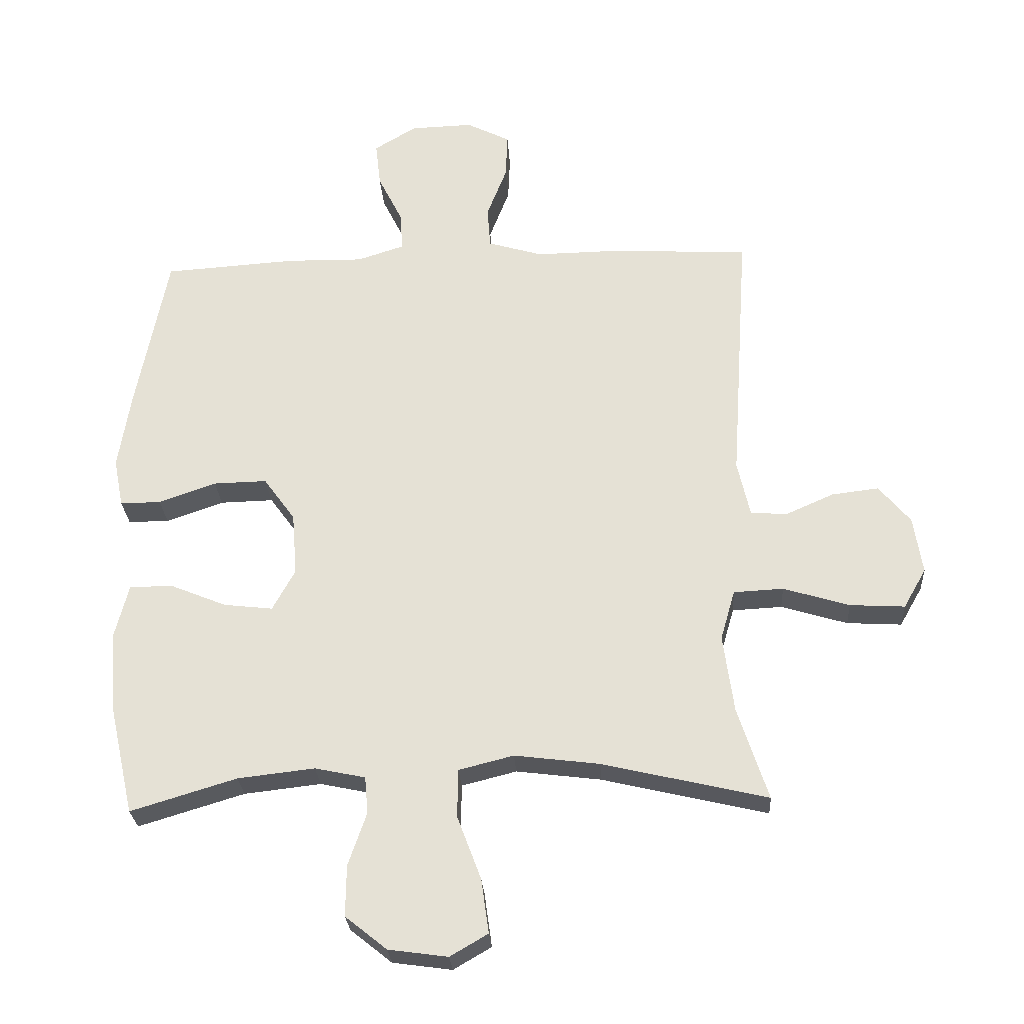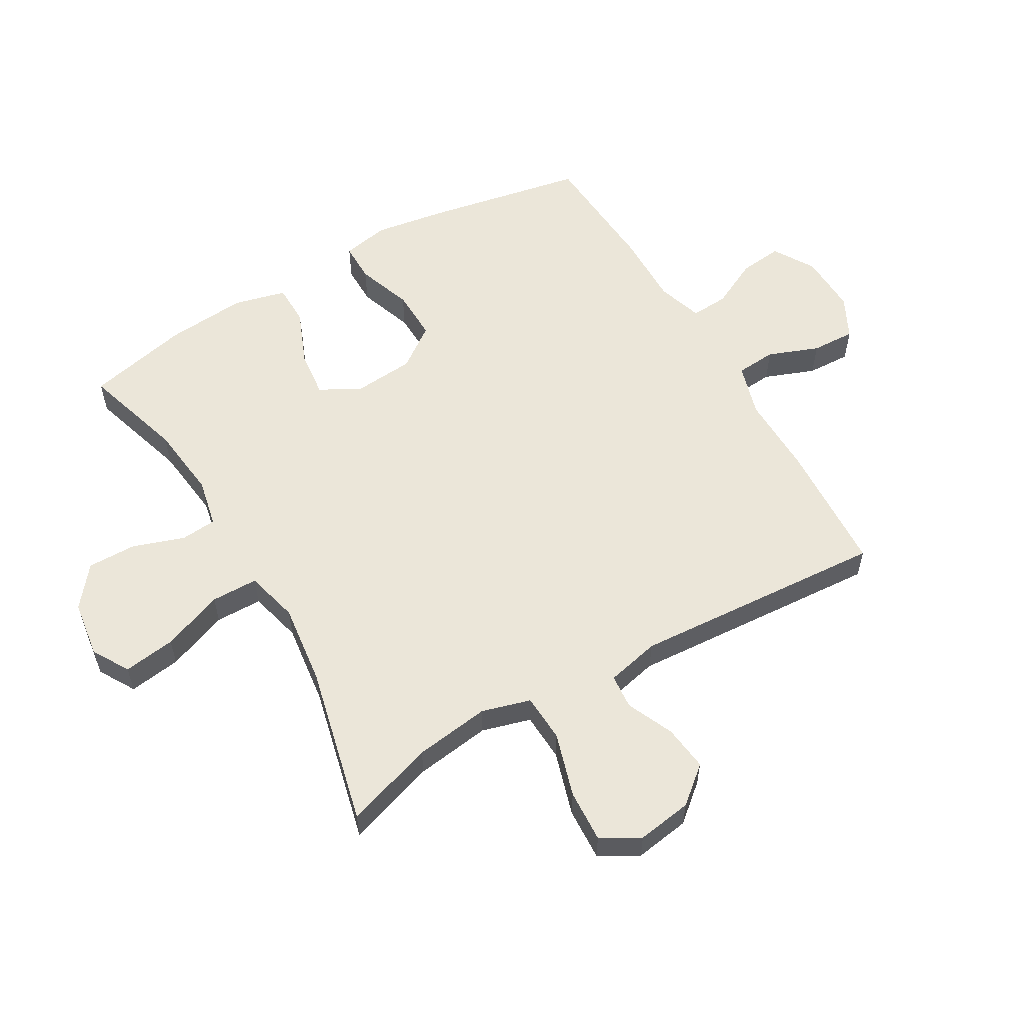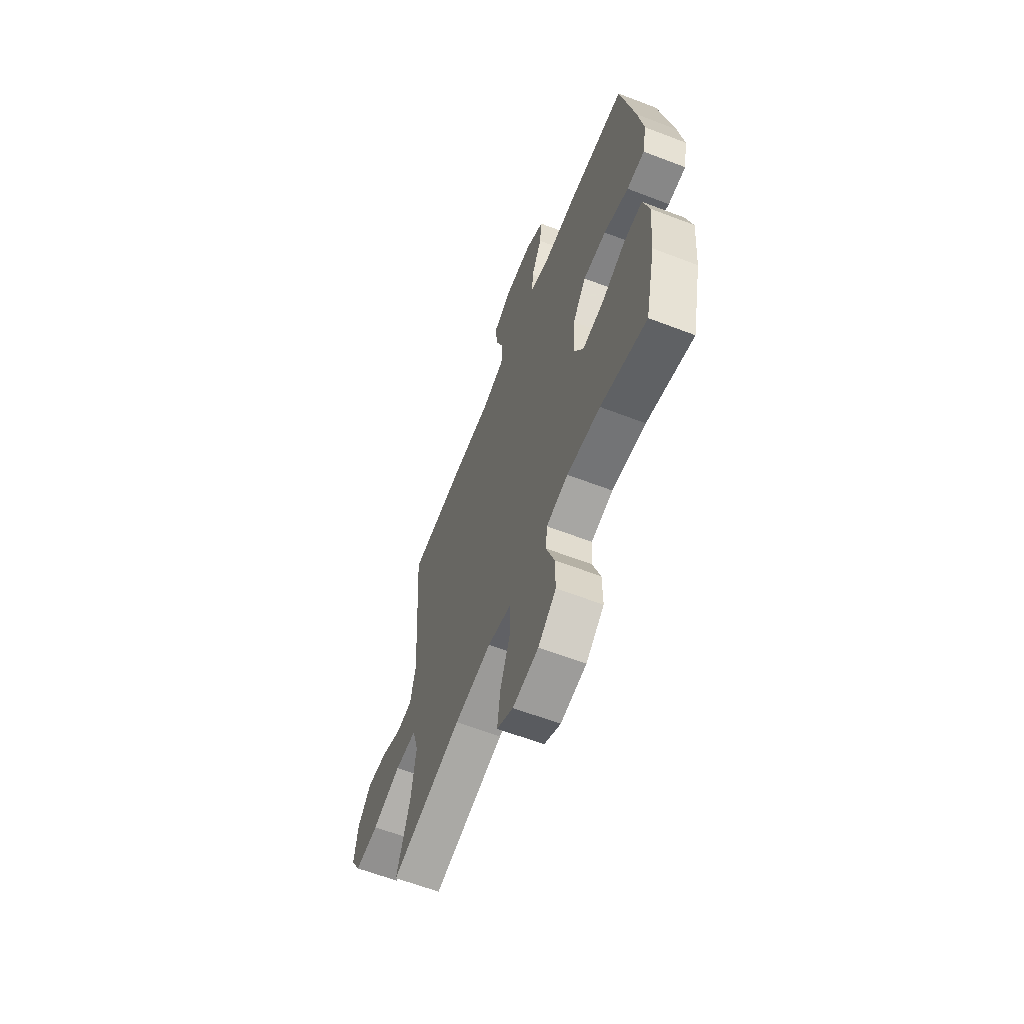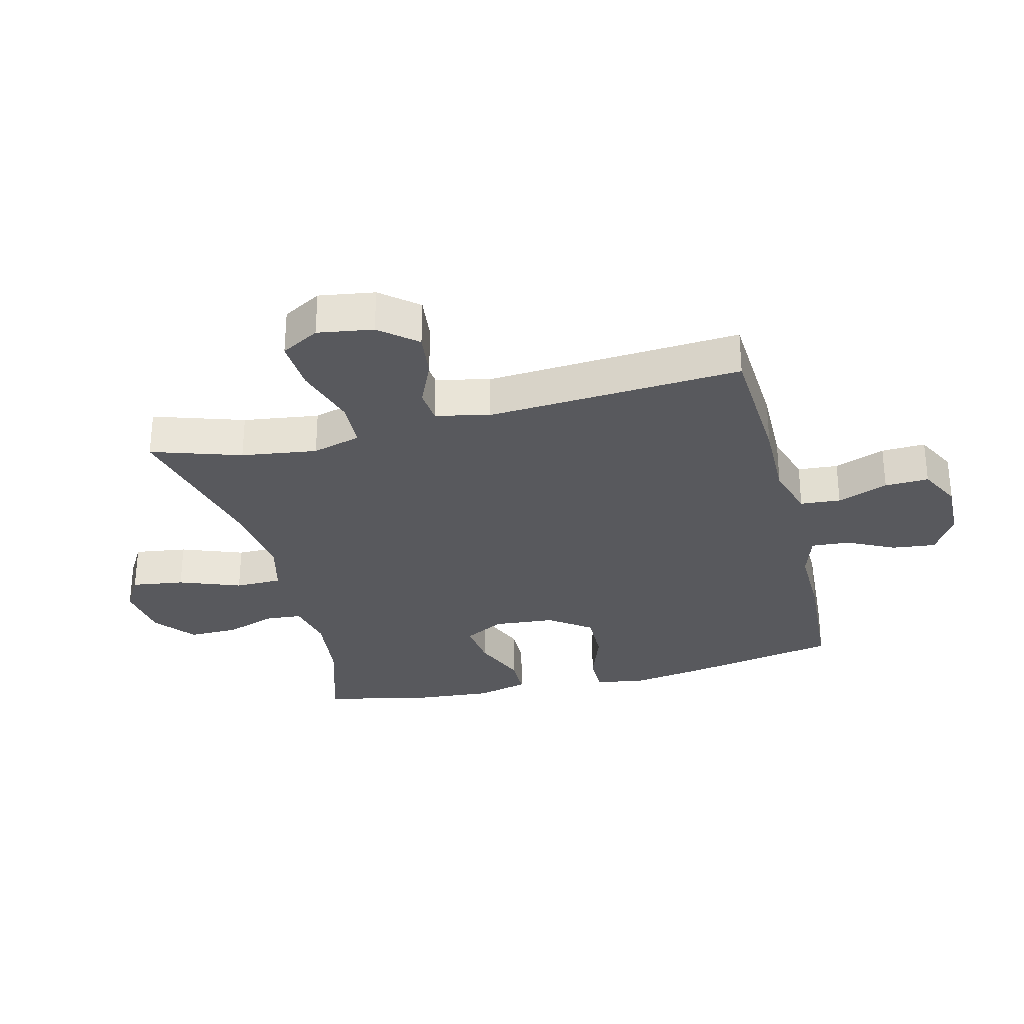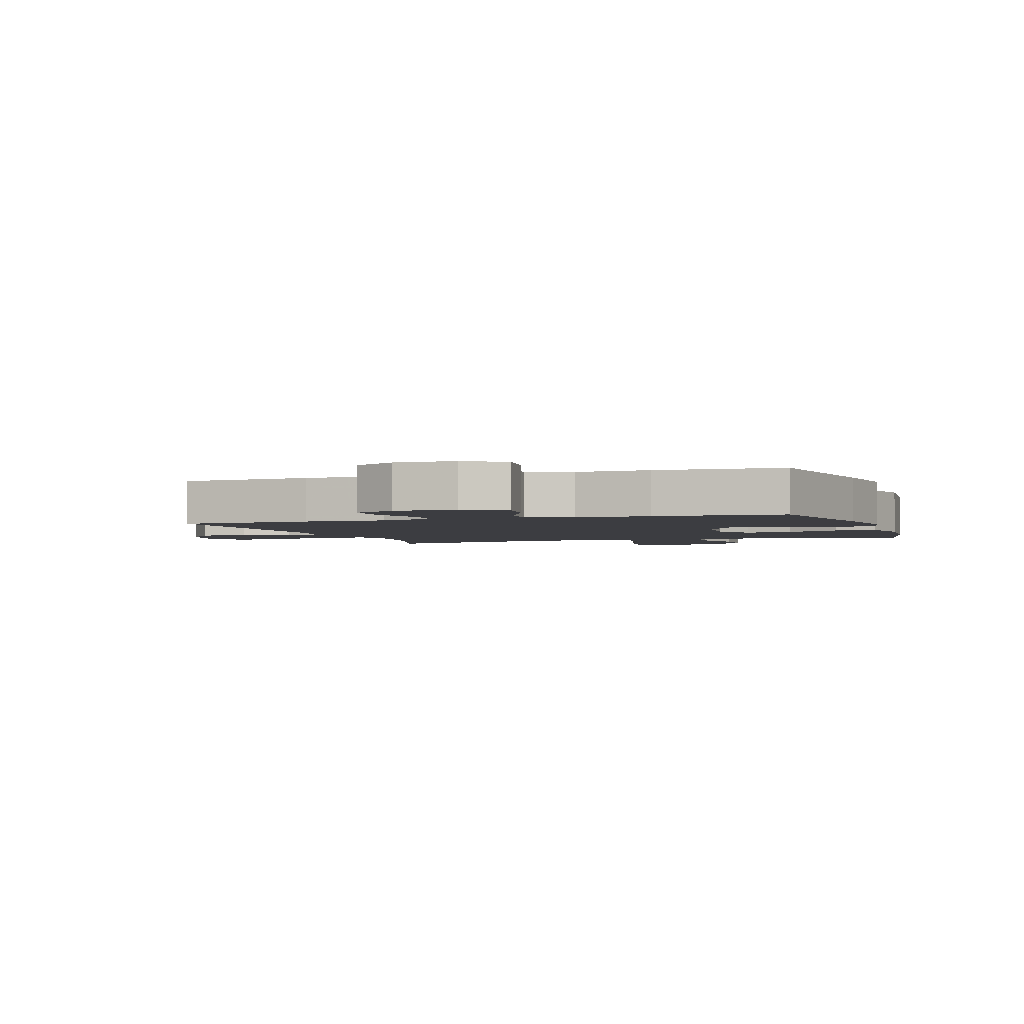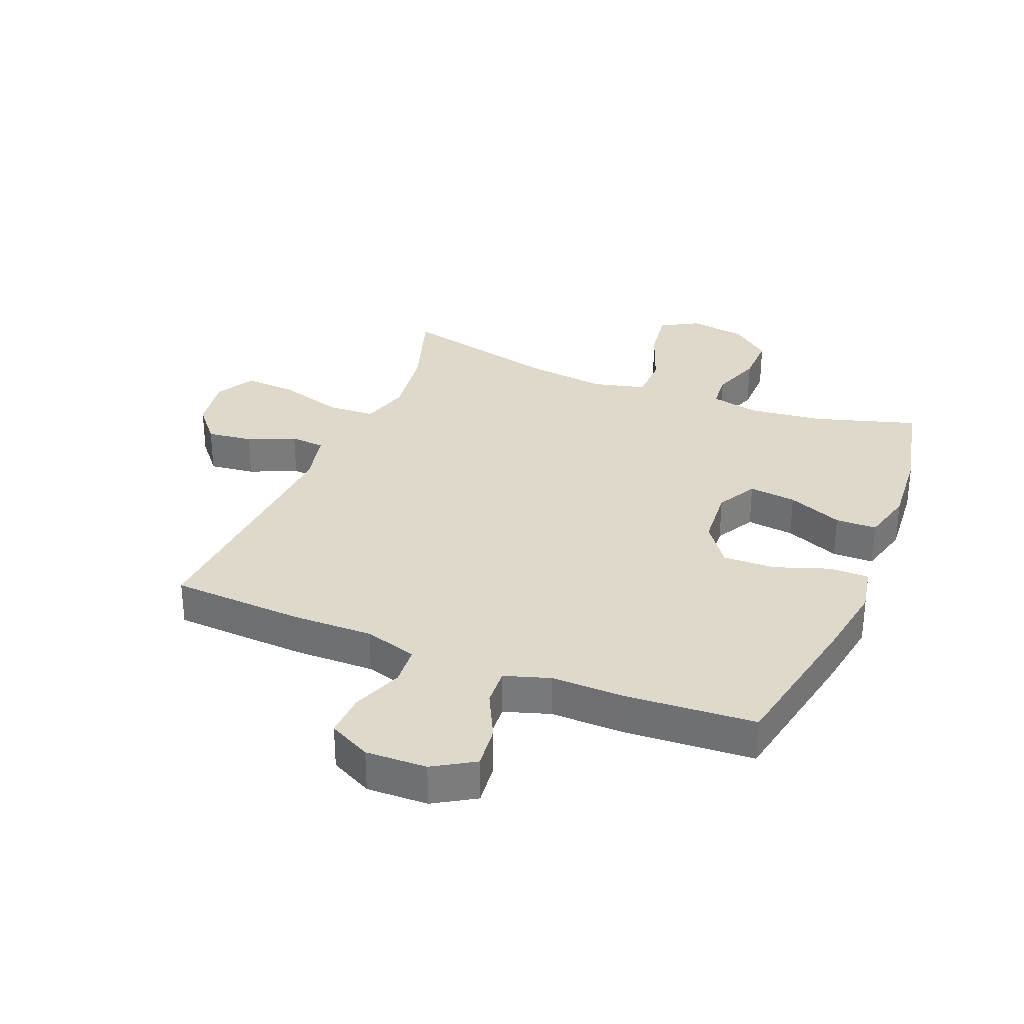
<metadata>
{"format":"obj","ext":"obj","renderer":"f3d","projection":"perspective","resolution":1024,"background":"white","views":[{"elev":-27.0,"azim":-176.5,"up":"+Z"},{"elev":57.0,"azim":-120.2,"up":"+Y"},{"elev":-62.5,"azim":68.7,"up":"+Z"},{"elev":-30.0,"azim":-75.9,"up":"+Y"},{"elev":-2.8,"azim":18.6,"up":"+Y"},{"elev":31.7,"azim":22.1,"up":"+Y"}]}
</metadata>
<code>
v -0.5 0.07 -0.5
v -0.452 0.07 -0.353
v -0.435 0.07 -0.229
v -0.458 0.07 -0.149
v -0.537 0.07 -0.145
v -0.642 0.07 -0.177
v -0.729 0.07 -0.182
v -0.765 0.07 -0.119
v -0.751 0.07 -0.028
v -0.701 0.07 0.032
v -0.626 0.07 0.023
v -0.549 0.07 -0.011
v -0.492 0.07 -0.006
v -0.472 0.07 0.082
v -0.5 0.07 0.5
v -0.282 0.07 0.512
v -0.149 0.07 0.51
v -0.062 0.07 0.536
v -0.057 0.07 0.602
v -0.089 0.07 0.685
v -0.092 0.07 0.757
v -0.023 0.07 0.792
v 0.077 0.07 0.789
v 0.144 0.07 0.748
v 0.136 0.07 0.677
v 0.097 0.07 0.598
v 0.093 0.07 0.536
v 0.168 0.07 0.512
v 0.289 0.07 0.514
v 0.5 0.07 0.5
v 0.55 0.07 0.241
v 0.569 0.07 0.121
v 0.554 0.07 0.044
v 0.489 0.07 0.044
v 0.398 0.07 0.076
v 0.313 0.07 0.078
v 0.263 0.07 0.009
v 0.255 0.07 -0.091
v 0.291 0.07 -0.157
v 0.369 0.07 -0.148
v 0.459 0.07 -0.111
v 0.527 0.07 -0.112
v 0.549 0.07 -0.198
v 0.538 0.07 -0.331
v 0.5 0.07 -0.5
v 0.332 0.07 -0.449
v 0.21 0.07 -0.435
v 0.13 0.07 -0.452
v 0.125 0.07 -0.511
v 0.154 0.07 -0.595
v 0.155 0.07 -0.676
v 0.089 0.07 -0.729
v -0.005 0.07 -0.742
v -0.065 0.07 -0.707
v -0.053 0.07 -0.621
v -0.015 0.07 -0.52
v -0.016 0.07 -0.443
v -0.103 0.07 -0.421
v -0.238 0.07 -0.438
v -0.5 0 -0.5
v -0.452 0 -0.353
v -0.435 0 -0.229
v -0.458 0 -0.149
v -0.537 0 -0.145
v -0.642 0 -0.177
v -0.729 0 -0.182
v -0.765 0 -0.119
v -0.751 0 -0.028
v -0.701 0 0.032
v -0.626 0 0.023
v -0.549 0 -0.011
v -0.492 0 -0.006
v -0.472 0 0.082
v -0.5 0 0.5
v -0.282 0 0.512
v -0.149 0 0.51
v -0.062 0 0.536
v -0.057 0 0.602
v -0.089 0 0.685
v -0.092 0 0.757
v -0.023 0 0.792
v 0.077 0 0.789
v 0.144 0 0.748
v 0.136 0 0.677
v 0.097 0 0.598
v 0.093 0 0.536
v 0.168 0 0.512
v 0.289 0 0.514
v 0.5 0 0.5
v 0.55 0 0.241
v 0.569 0 0.121
v 0.554 0 0.044
v 0.489 0 0.044
v 0.398 0 0.076
v 0.313 0 0.078
v 0.263 0 0.009
v 0.255 0 -0.091
v 0.291 0 -0.157
v 0.369 0 -0.148
v 0.459 0 -0.111
v 0.527 0 -0.112
v 0.549 0 -0.198
v 0.538 0 -0.331
v 0.5 0 -0.5
v 0.332 0 -0.449
v 0.21 0 -0.435
v 0.13 0 -0.452
v 0.125 0 -0.511
v 0.154 0 -0.595
v 0.155 0 -0.676
v 0.089 0 -0.729
v -0.005 0 -0.742
v -0.065 0 -0.707
v -0.053 0 -0.621
v -0.015 0 -0.52
v -0.016 0 -0.443
v -0.103 0 -0.421
v -0.238 0 -0.438
f 53 54 55 56
f 53 56 57
f 52 53 57
f 49 50 51 52
f 48 49 52 57
f 47 48 57 58
f 43 44 45 46
f 43 46 47
f 40 41 42 43
f 39 40 43 47
f 38 39 47 58
f 32 33 34 35
f 32 35 36
f 31 32 36
f 28 29 30 31
f 27 28 31 36
f 23 24 25 26
f 23 26 27
f 22 23 27
f 19 20 21 22
f 18 19 22 27
f 17 18 27 36
f 14 15 16 17
f 13 14 17 36
f 9 10 11 12
f 7 8 9 12
f 5 6 7 12
f 4 5 12 13
f 3 4 13 36
f 59 1 2
f 37 38 58 59
f 36 37 59
f 2 3 36 59
f 115 114 113 112
f 116 115 112
f 116 112 111
f 111 110 109 108
f 116 111 108 107
f 117 116 107 106
f 105 104 103 102
f 106 105 102
f 102 101 100 99
f 106 102 99 98
f 117 106 98 97
f 94 93 92 91
f 95 94 91
f 95 91 90
f 90 89 88 87
f 95 90 87 86
f 85 84 83 82
f 86 85 82
f 86 82 81
f 81 80 79 78
f 86 81 78 77
f 95 86 77 76
f 76 75 74 73
f 95 76 73 72
f 71 70 69 68
f 71 68 67 66
f 71 66 65 64
f 72 71 64 63
f 95 72 63 62
f 61 60 118
f 118 117 97 96
f 118 96 95
f 118 95 62 61
f 1 60 61 2
f 2 61 62 3
f 3 62 63 4
f 4 63 64 5
f 5 64 65 6
f 6 65 66 7
f 7 66 67 8
f 8 67 68 9
f 9 68 69 10
f 10 69 70 11
f 11 70 71 12
f 12 71 72 13
f 13 72 73 14
f 14 73 74 15
f 15 74 75 16
f 16 75 76 17
f 17 76 77 18
f 18 77 78 19
f 19 78 79 20
f 20 79 80 21
f 21 80 81 22
f 22 81 82 23
f 23 82 83 24
f 24 83 84 25
f 25 84 85 26
f 26 85 86 27
f 27 86 87 28
f 28 87 88 29
f 29 88 89 30
f 30 89 90 31
f 31 90 91 32
f 32 91 92 33
f 33 92 93 34
f 34 93 94 35
f 35 94 95 36
f 36 95 96 37
f 37 96 97 38
f 38 97 98 39
f 39 98 99 40
f 40 99 100 41
f 41 100 101 42
f 42 101 102 43
f 43 102 103 44
f 44 103 104 45
f 45 104 105 46
f 46 105 106 47
f 47 106 107 48
f 48 107 108 49
f 49 108 109 50
f 50 109 110 51
f 51 110 111 52
f 52 111 112 53
f 53 112 113 54
f 54 113 114 55
f 55 114 115 56
f 56 115 116 57
f 57 116 117 58
f 58 117 118 59
f 59 118 60 1

</code>
